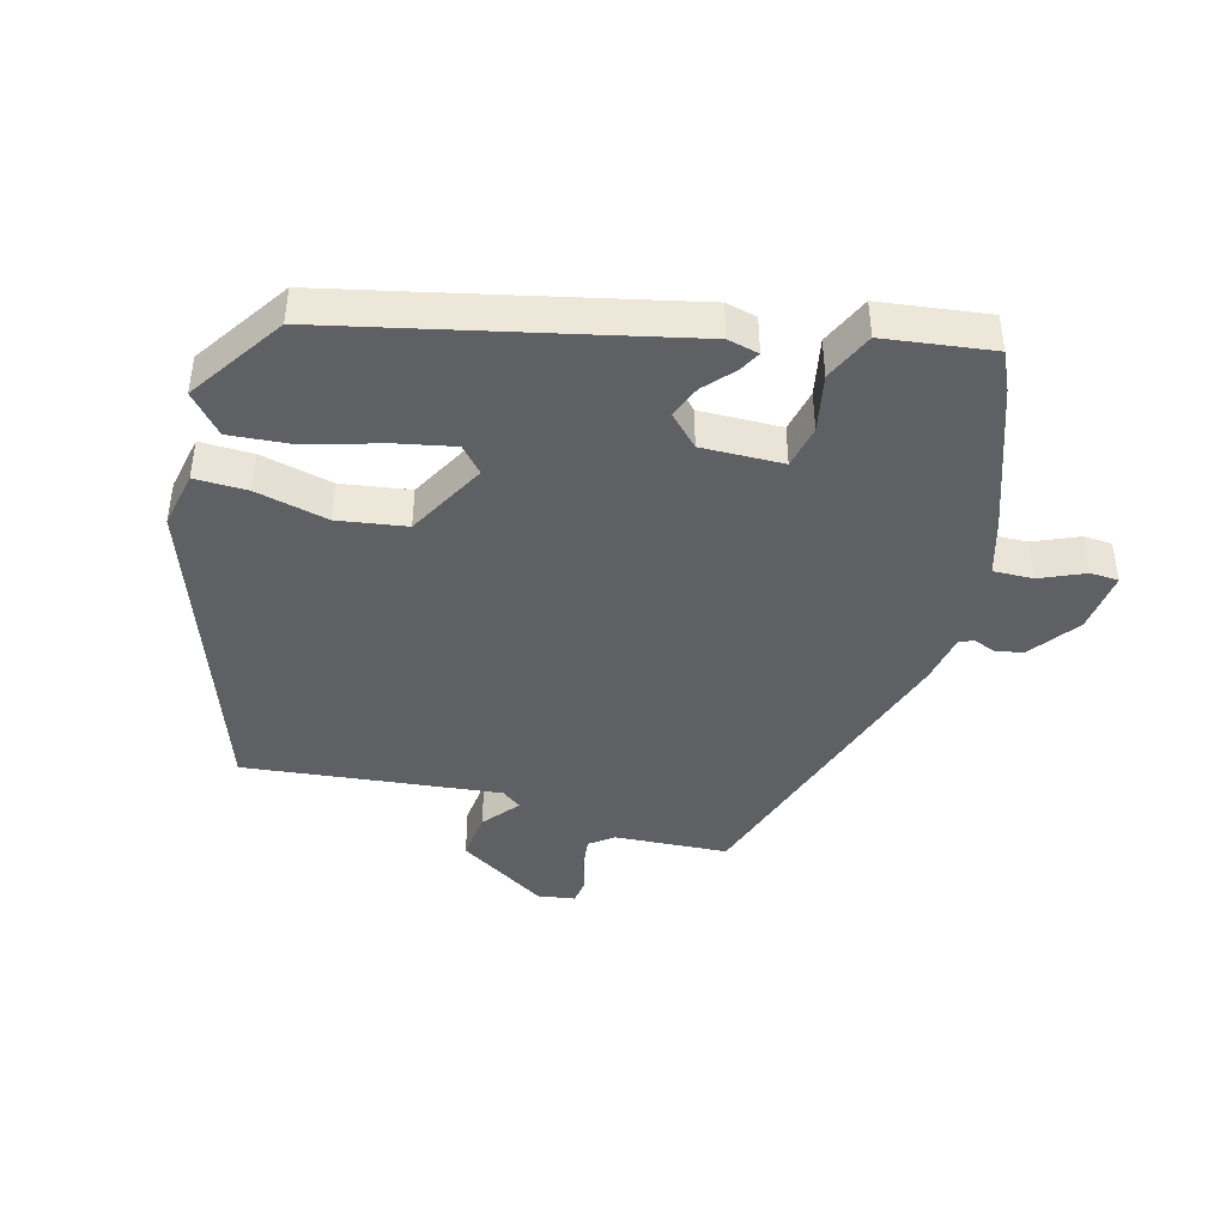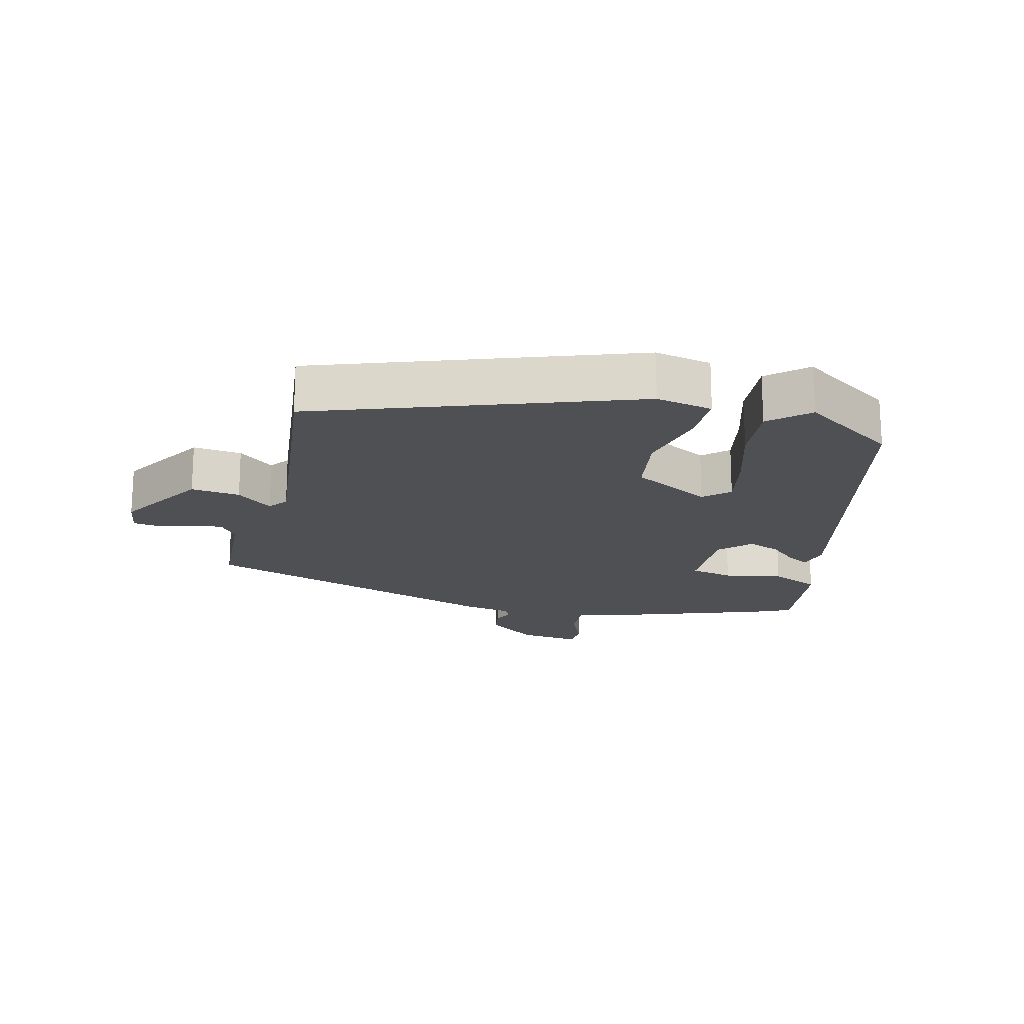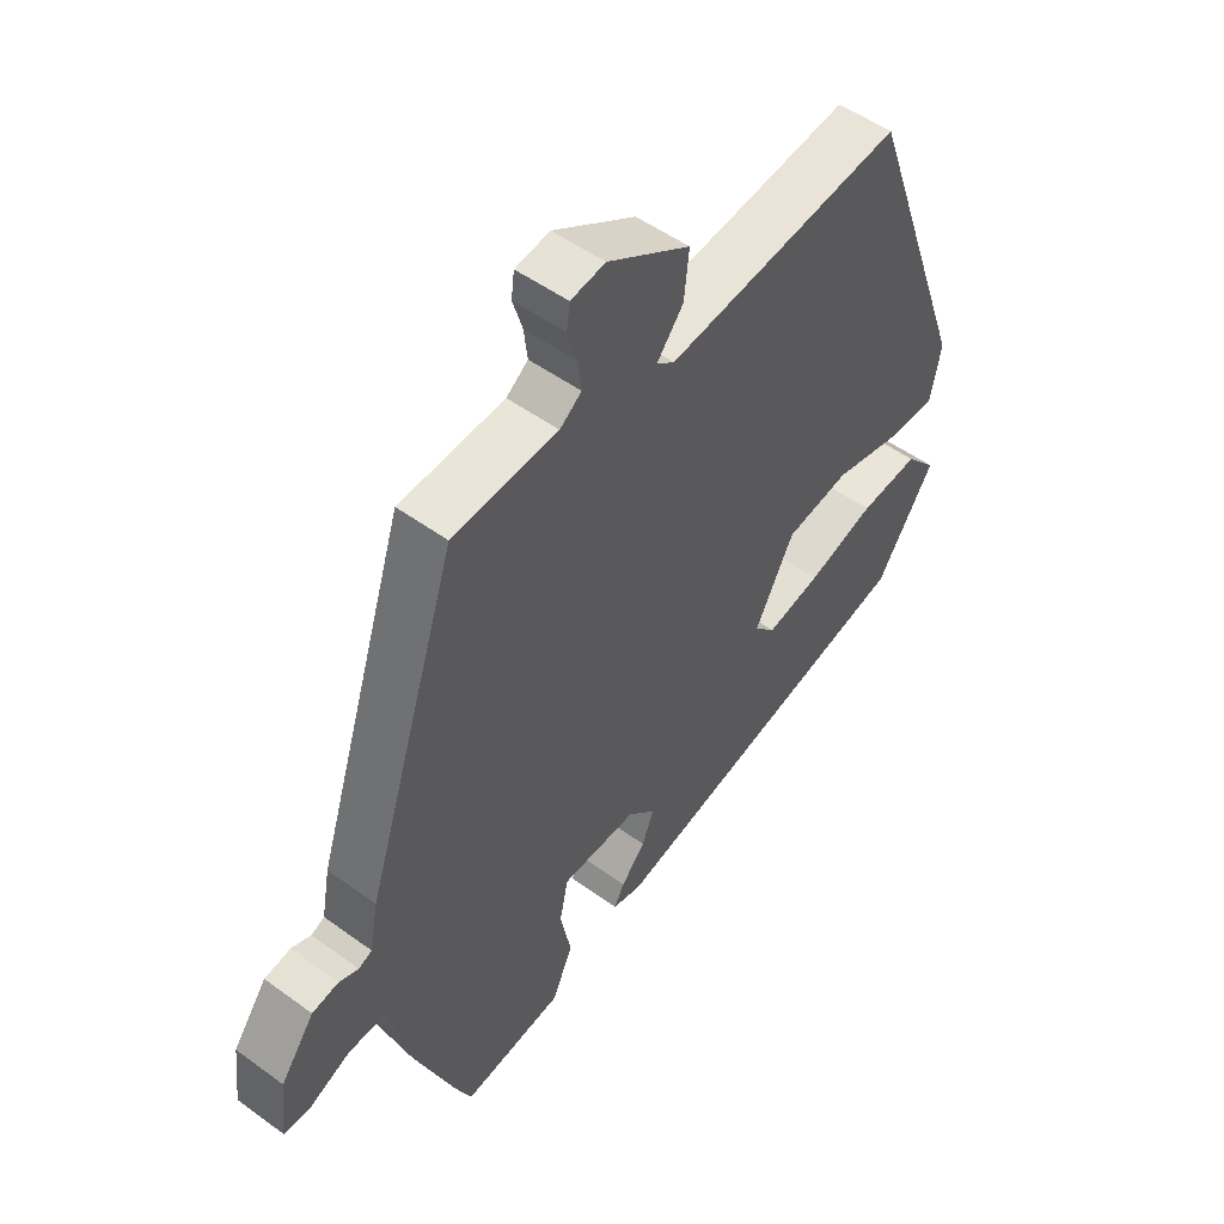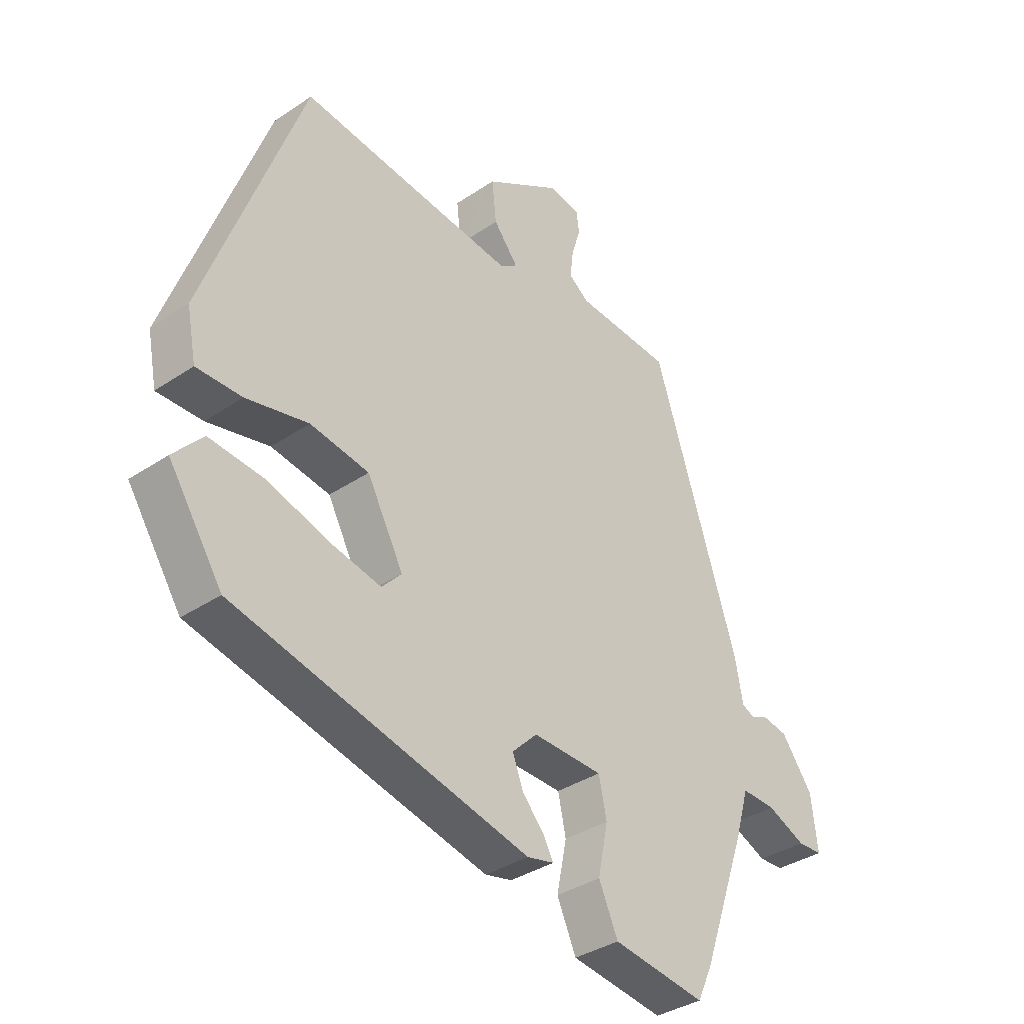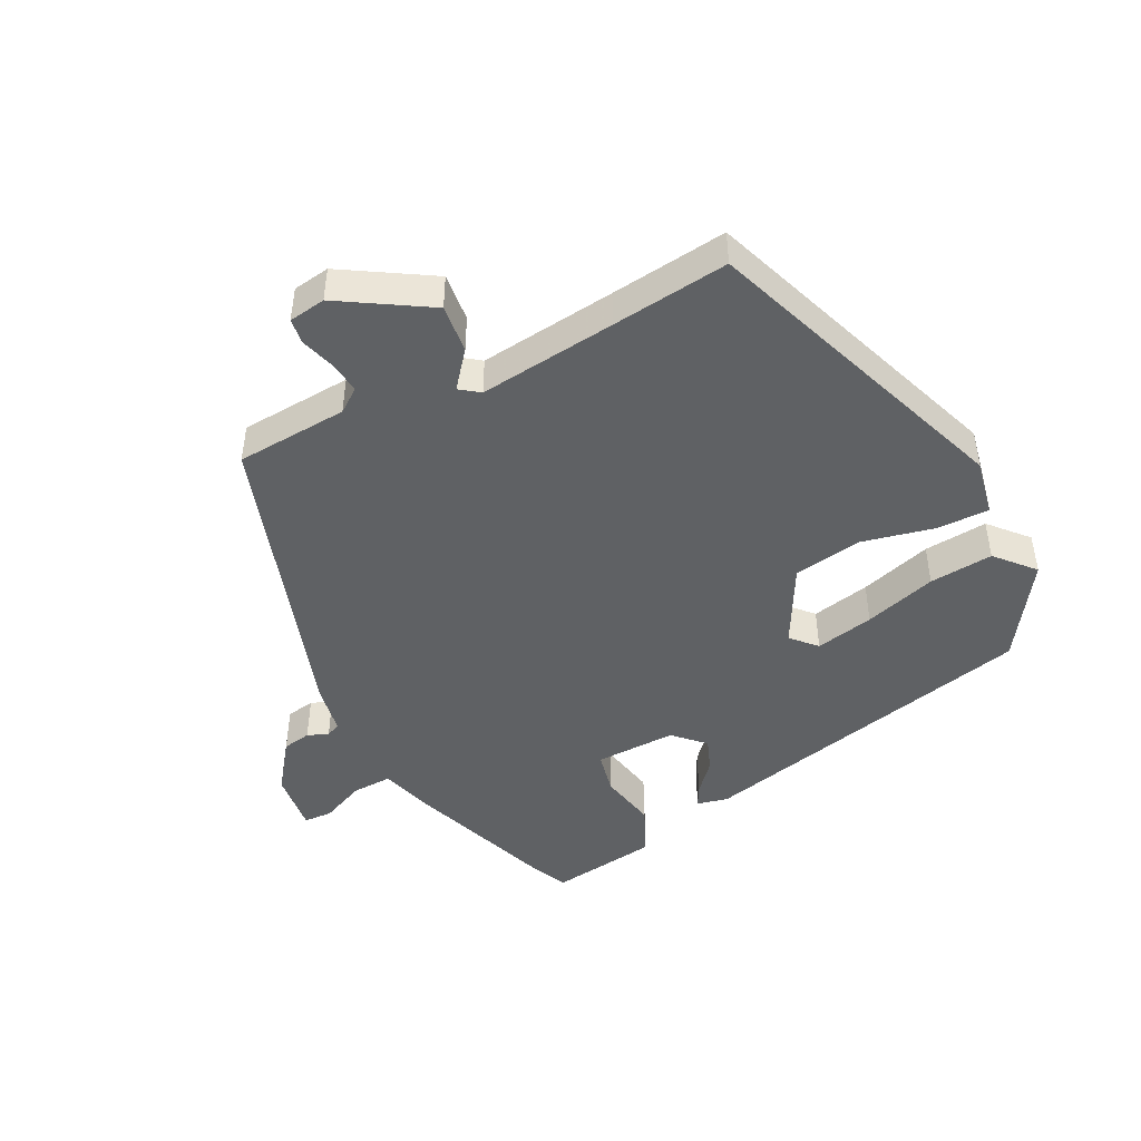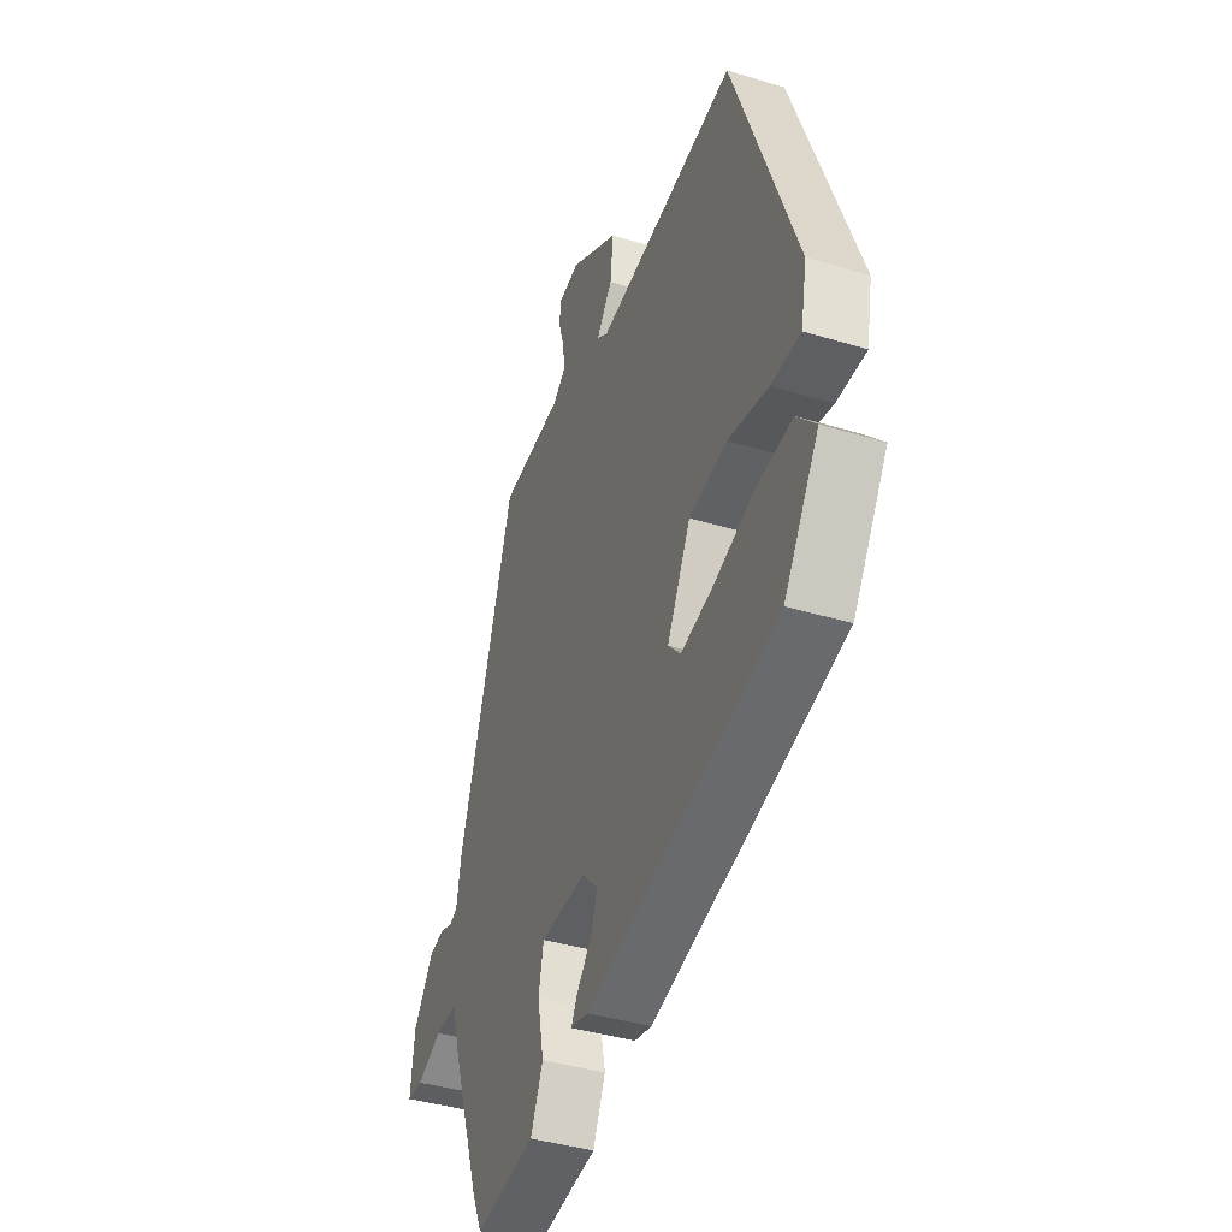
<metadata>
{"format":"obj","ext":"obj","renderer":"f3d","projection":"perspective","resolution":1024,"background":"white","views":[{"elev":-43.0,"azim":164.3,"up":"+Y"},{"elev":-18.7,"azim":75.6,"up":"+Y"},{"elev":51.2,"azim":-51.6,"up":"+Z"},{"elev":-36.0,"azim":131.5,"up":"+Z"},{"elev":-46.1,"azim":26.8,"up":"+Y"},{"elev":-40.3,"azim":69.6,"up":"+Z"}]}
</metadata>
<code>
v 0.366 0.07 0.512
v 0.54 0.07 0.03
v 0.523 0.07 -0.057
v 0.442 0.07 -0.056
v 0.331 0.07 -0.031
v 0.226 0.07 -0.048
v 0.161 0.07 -0.169
v 0.196 0.07 -0.207
v 0.286 0.07 -0.188
v 0.397 0.07 -0.154
v 0.495 0.07 -0.145
v 0.547 0.07 -0.203
v 0.451 0.07 -0.348
v -0.076 0.07 -0.471
v -0.124 0.07 -0.46
v -0.107 0.07 -0.428
v -0.067 0.07 -0.383
v -0.048 0.07 -0.333
v -0.093 0.07 -0.288
v -0.218 0.07 -0.291
v -0.232 0.07 -0.357
v -0.214 0.07 -0.446
v -0.248 0.07 -0.522
v -0.414 0.07 -0.545
v -0.441 0.07 -0.487
v -0.521 0.07 -0.262
v -0.546 0.07 -0.177
v -0.607 0.07 -0.179
v -0.675 0.07 -0.209
v -0.719 0.07 -0.207
v -0.708 0.07 -0.112
v -0.652 0.07 -0.036
v -0.608 0.07 -0.028
v -0.576 0.07 -0.041
v -0.554 0.07 -0.031
v -0.54 0.07 0.045
v -0.388 0.07 0.511
v -0.215 0.07 0.523
v -0.179 0.07 0.55
v -0.185 0.07 0.599
v -0.201 0.07 0.652
v -0.196 0.07 0.691
v -0.139 0.07 0.7
v -0.003 0.07 0.617
v -0.011 0.07 0.542
v -0.055 0.07 0.487
v -0.025 0.07 0.465
v 0.186 0.07 0.49
v 0.366 0 0.512
v 0.54 0 0.03
v 0.523 0 -0.057
v 0.442 0 -0.056
v 0.331 0 -0.031
v 0.226 0 -0.048
v 0.161 0 -0.169
v 0.196 0 -0.207
v 0.286 0 -0.188
v 0.397 0 -0.154
v 0.495 0 -0.145
v 0.547 0 -0.203
v 0.451 0 -0.348
v -0.076 0 -0.471
v -0.124 0 -0.46
v -0.107 0 -0.428
v -0.067 0 -0.383
v -0.048 0 -0.333
v -0.093 0 -0.288
v -0.218 0 -0.291
v -0.232 0 -0.357
v -0.214 0 -0.446
v -0.248 0 -0.522
v -0.414 0 -0.545
v -0.441 0 -0.487
v -0.521 0 -0.262
v -0.546 0 -0.177
v -0.607 0 -0.179
v -0.675 0 -0.209
v -0.719 0 -0.207
v -0.708 0 -0.112
v -0.652 0 -0.036
v -0.608 0 -0.028
v -0.576 0 -0.041
v -0.554 0 -0.031
v -0.54 0 0.045
v -0.388 0 0.511
v -0.215 0 0.523
v -0.179 0 0.55
v -0.185 0 0.599
v -0.201 0 0.652
v -0.196 0 0.691
v -0.139 0 0.7
v -0.003 0 0.617
v -0.011 0 0.542
v -0.055 0 0.487
v -0.025 0 0.465
v 0.186 0 0.49
f 43 44 45 46
f 41 42 43 46
f 40 41 46
f 39 40 46
f 38 39 46 47
f 35 36 37 38
f 35 38 47
f 31 32 33 34
f 31 34 35
f 28 29 30 31
f 27 28 31 35
f 21 22 23 24
f 20 21 24 25
f 14 15 16 17
f 14 17 18
f 13 14 18
f 12 13 18 19
f 9 10 11 12
f 8 9 12 19
f 2 3 4 5
f 48 1 2 5
f 48 5 6
f 47 48 6 7
f 35 47 7
f 20 25 26 27
f 19 20 27 35
f 7 8 19 35
f 94 93 92 91
f 94 91 90 89
f 94 89 88
f 94 88 87
f 95 94 87 86
f 86 85 84 83
f 95 86 83
f 82 81 80 79
f 83 82 79
f 79 78 77 76
f 83 79 76 75
f 72 71 70 69
f 73 72 69 68
f 65 64 63 62
f 66 65 62
f 66 62 61
f 67 66 61 60
f 60 59 58 57
f 67 60 57 56
f 53 52 51 50
f 53 50 49 96
f 54 53 96
f 55 54 96 95
f 55 95 83
f 75 74 73 68
f 83 75 68 67
f 83 67 56 55
f 1 49 50 2
f 2 50 51 3
f 3 51 52 4
f 4 52 53 5
f 5 53 54 6
f 6 54 55 7
f 7 55 56 8
f 8 56 57 9
f 9 57 58 10
f 10 58 59 11
f 11 59 60 12
f 12 60 61 13
f 13 61 62 14
f 14 62 63 15
f 15 63 64 16
f 16 64 65 17
f 17 65 66 18
f 18 66 67 19
f 19 67 68 20
f 20 68 69 21
f 21 69 70 22
f 22 70 71 23
f 23 71 72 24
f 24 72 73 25
f 25 73 74 26
f 26 74 75 27
f 27 75 76 28
f 28 76 77 29
f 29 77 78 30
f 30 78 79 31
f 31 79 80 32
f 32 80 81 33
f 33 81 82 34
f 34 82 83 35
f 35 83 84 36
f 36 84 85 37
f 37 85 86 38
f 38 86 87 39
f 39 87 88 40
f 40 88 89 41
f 41 89 90 42
f 42 90 91 43
f 43 91 92 44
f 44 92 93 45
f 45 93 94 46
f 46 94 95 47
f 47 95 96 48
f 48 96 49 1

</code>
